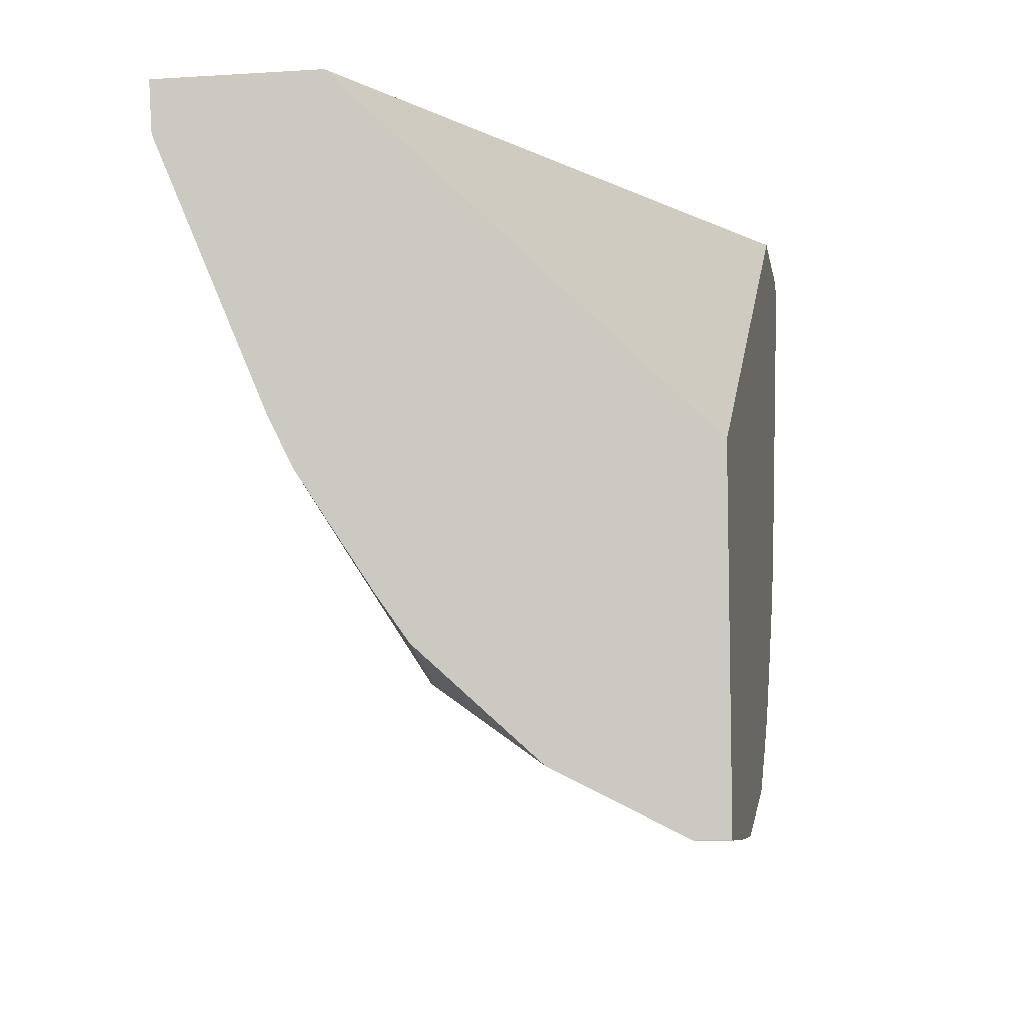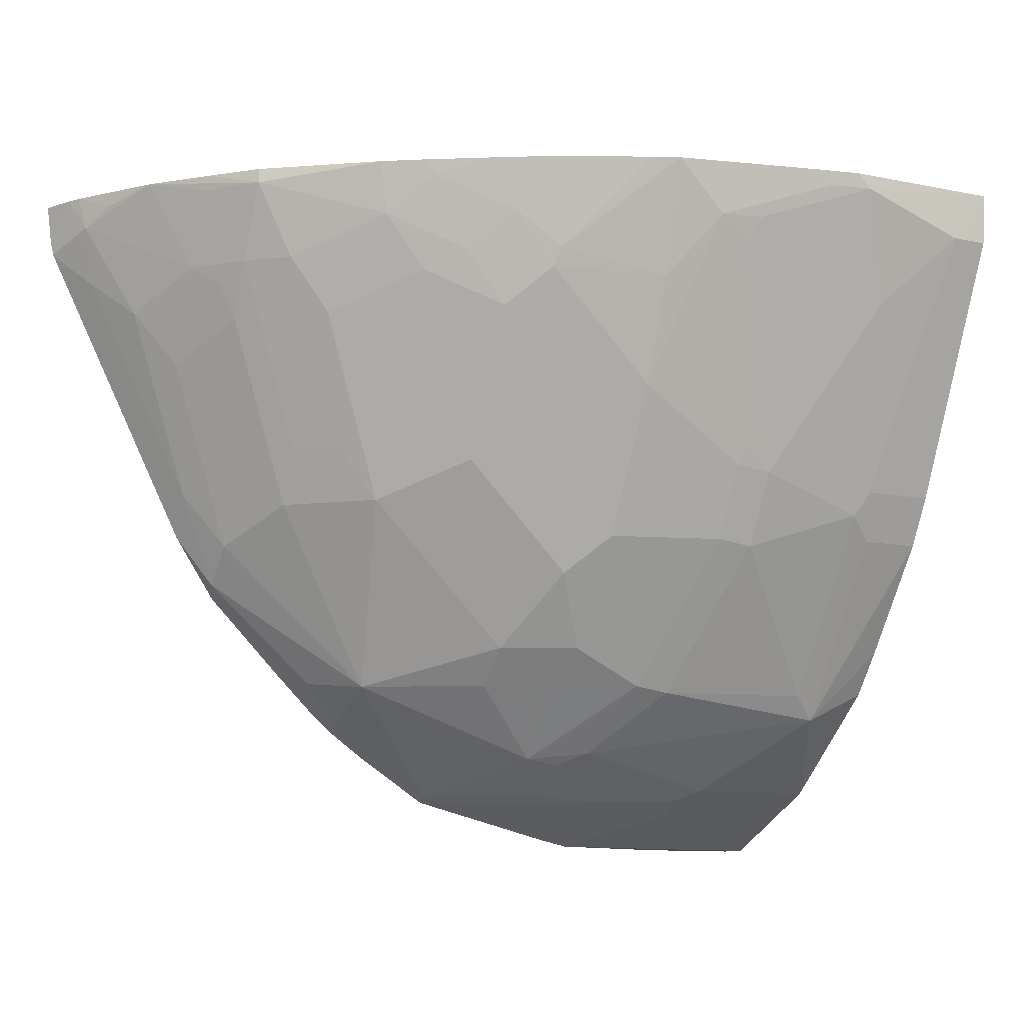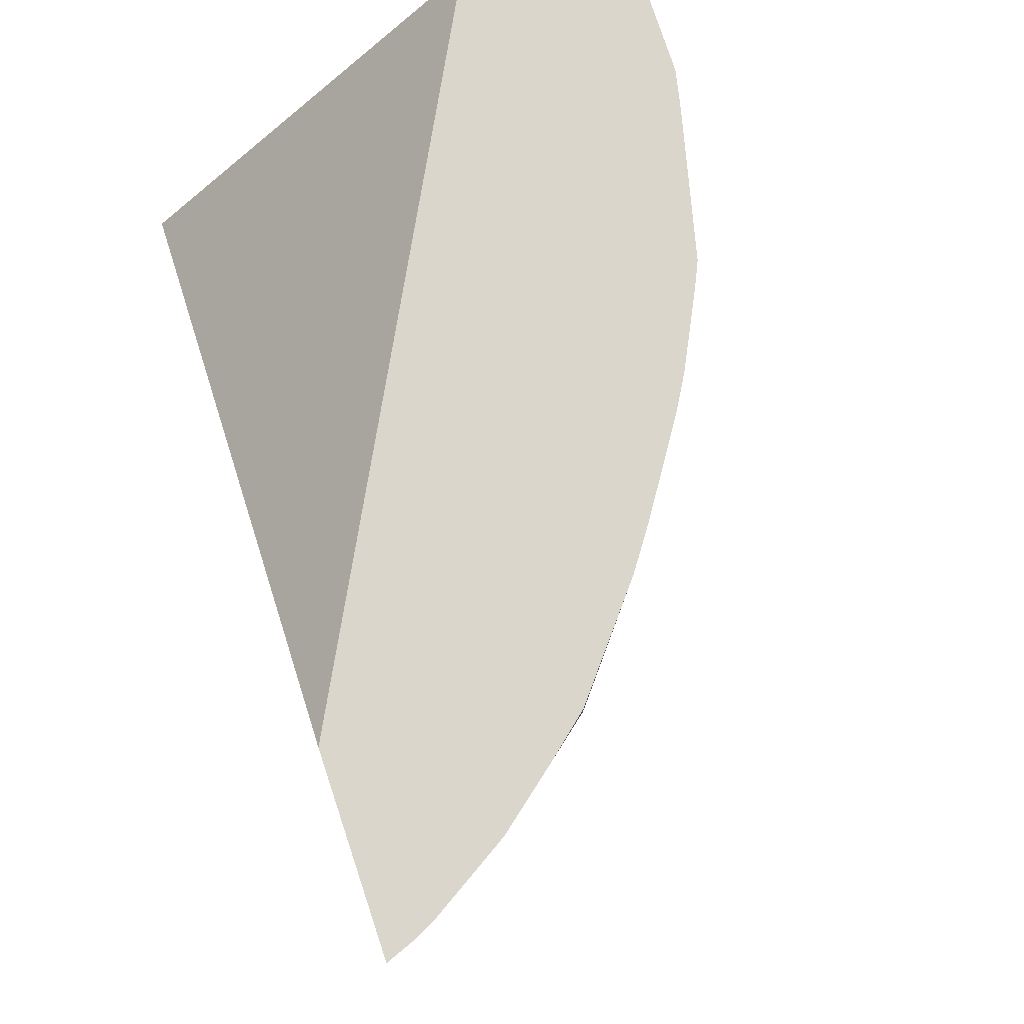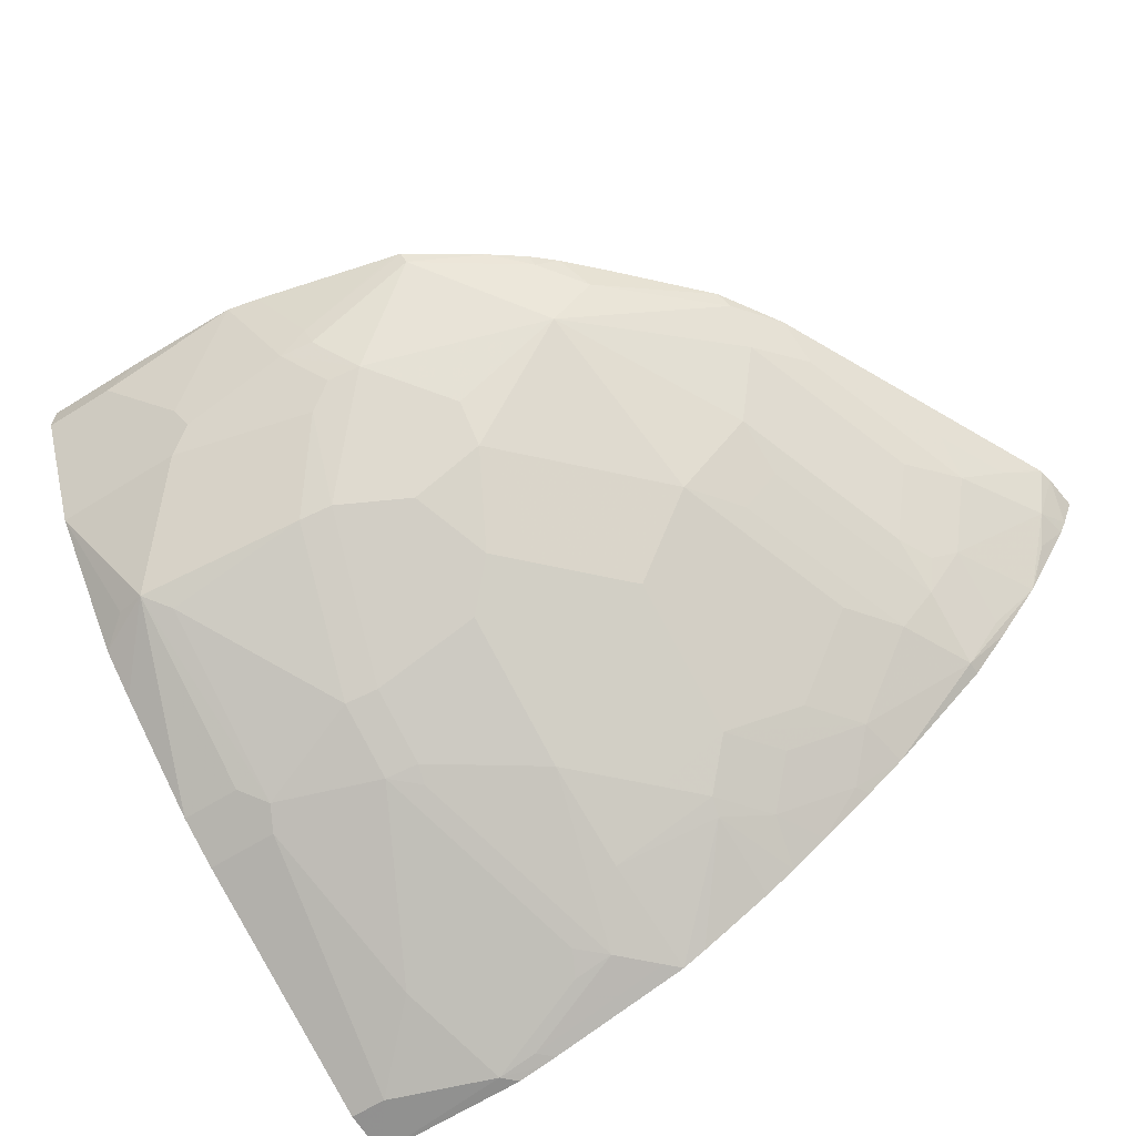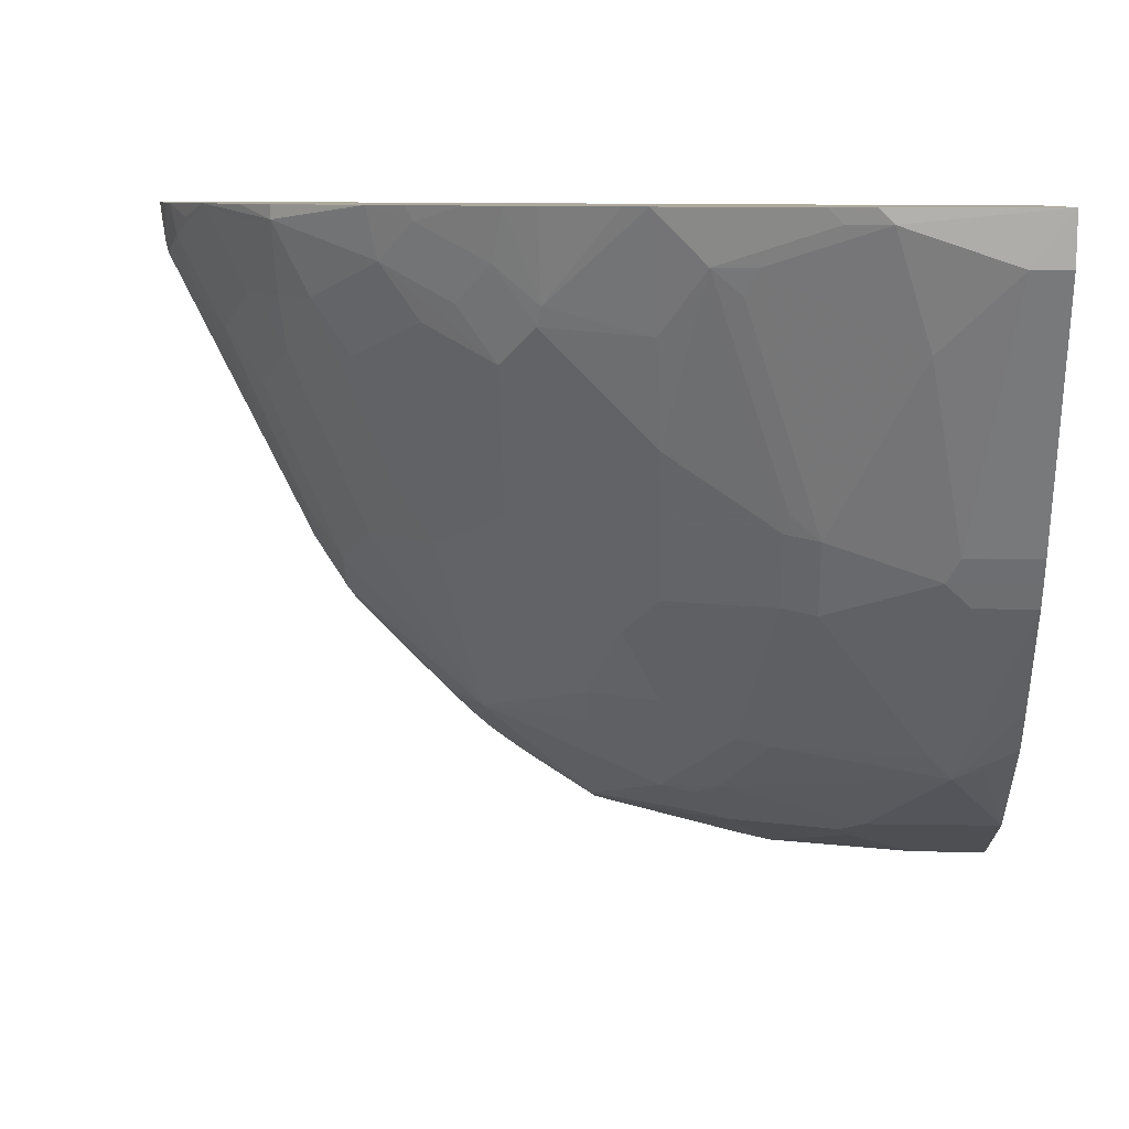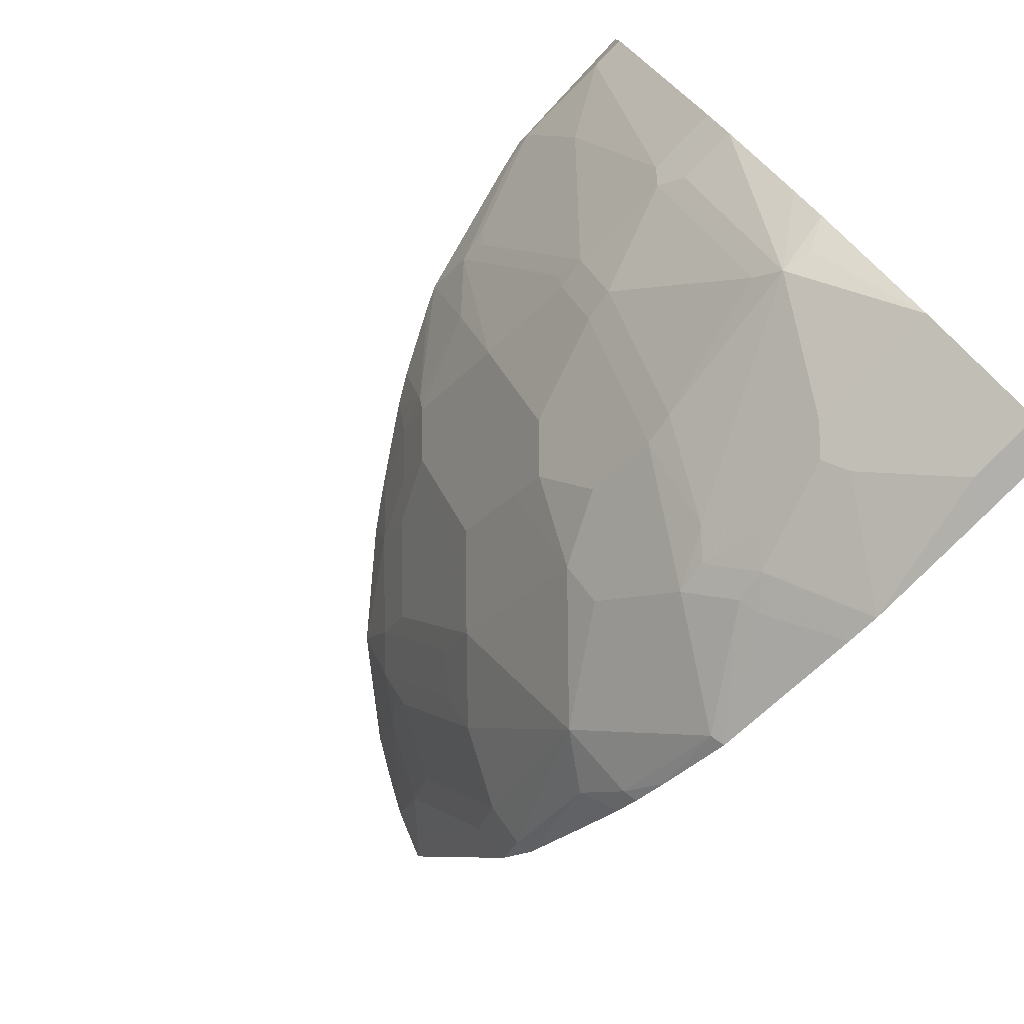
<metadata>
{"format":"obj","ext":"obj","renderer":"f3d","projection":"perspective","resolution":1024,"background":"white","views":[{"elev":-8.1,"azim":-80.3,"up":"+Y"},{"elev":-10.4,"azim":151.6,"up":"+Y"},{"elev":74.0,"azim":71.4,"up":"+Y"},{"elev":-62.8,"azim":32.4,"up":"+Z"},{"elev":8.8,"azim":-177.4,"up":"+Y"},{"elev":-78.8,"azim":-134.4,"up":"+Y"}]}
</metadata>
<code>
v 0.4132 -0.4857 -0.4245
v 0.4109 -0.5035 -0.4245
v 0.4072 -0.4857 -0.4398
v 0.3207 -0.4857 -0.4245
v 0.4095 -0.5102 -0.4245
v 0.4002 -0.5014 -0.4486
v 0.4036 -0.4857 -0.447
v -0.0005205 -0.4857 -0.5928
v -0.0005205 -0.6498 -0.4245
v 0.4084 -0.5125 -0.4245
v 0.3936 -0.5278 -0.4398
v 0.3929 -0.4926 -0.4633
v 0.376 -0.5454 -0.4574
v 0.3584 -0.5278 -0.4926
v 0.3797 -0.4857 -0.4857
v 0.3821 -0.4857 -0.4819
v -0.0005205 -0.4857 -0.6702
v -0.0005205 -0.8089 -0.4245
v 0.3732 -0.5828 -0.4245
v 0.376 -0.563 -0.4398
v 0.3562 -0.5718 -0.4662
v 0.3387 -0.5542 -0.5014
v 0.3474 -0.5366 -0.5014
v 0.3408 -0.6333 -0.4398
v 0.3584 -0.4926 -0.5102
v 0.3401 -0.5278 -0.5161
v 0.3401 -0.4926 -0.5336
v 0.3581 -0.4857 -0.5125
v 0.01762 -0.5102 -0.6685
v -0.0005205 -0.5102 -0.6685
v 0.07727 -0.4857 -0.6685
v 0.07038 -0.4926 -0.6685
v -0.0005205 -0.8093 -0.4398
v -0.0004395 -0.8093 -0.4245
v 0.338 -0.6532 -0.4245
v 0.321 -0.6597 -0.4486
v 0.3035 -0.6421 -0.4838
v 0.321 -0.6773 -0.431
v 0.3225 -0.5278 -0.5336
v 0.3049 -0.6158 -0.4985
v 0.2873 -0.6158 -0.5161
v 0.3401 -0.4857 -0.5336
v 0.2873 -0.5102 -0.5688
v 0.2922 -0.4857 -0.5727
v 0.05281 -0.5454 -0.6509
v 0.03519 -0.6333 -0.6157
v -0.0005205 -0.6333 -0.6157
v 0.08934 -0.4857 -0.6658
v 0.09019 -0.4926 -0.6641
v 0.1232 -0.5102 -0.6509
v -0.0005205 -0.7914 -0.4755
v 0.03519 -0.8093 -0.4398
v 0.05054 -0.8093 -0.4245
v 0.3178 -0.6838 -0.4245
v 0.2507 -0.7301 -0.4662
v 0.2683 -0.6421 -0.519
v 0.2697 -0.7271 -0.4398
v 0.3035 -0.5542 -0.5366
v 0.2683 -0.5366 -0.5717
v 0.2331 -0.5542 -0.5893
v 0.2521 -0.5278 -0.5864
v 0.2697 -0.4926 -0.5864
v 0.2735 -0.4857 -0.5858
v 0.04107 -0.6451 -0.6099
v 0.088 -0.6158 -0.6157
v -0.0005205 -0.6339 -0.6155
v 0.09703 -0.4857 -0.6641
v 0.1606 -0.4926 -0.6465
v 0.1429 -0.5102 -0.6465
v 0.129 -0.5219 -0.6451
v -0.0005205 -0.7858 -0.4868
v 0.07626 -0.7858 -0.4868
v 0.07038 -0.7916 -0.475
v 0.1067 -0.8081 -0.4245
v 0.28 -0.722 -0.4245
v 0.2507 -0.7477 -0.431
v 0.2243 -0.7653 -0.431
v 0.1979 -0.7828 -0.431
v 0.1628 -0.7653 -0.4838
v 0.1979 -0.7301 -0.5014
v 0.1979 -0.7125 -0.519
v 0.1979 -0.6597 -0.5542
v 0.2331 -0.6246 -0.5542
v 0.2605 -0.7411 -0.4245
v 0.2155 -0.5366 -0.6069
v 0.2345 -0.5102 -0.604
v 0.1979 -0.5894 -0.5893
v 0.1979 -0.5542 -0.6069
v 0.2472 -0.4857 -0.6031
v 0.04107 -0.733 -0.5571
v 0.02932 -0.7447 -0.5512
v 0.02932 -0.6568 -0.604
v -0.0005205 -0.6451 -0.6099
v 0.09383 -0.6275 -0.6099
v 0.09383 -0.6626 -0.5923
v 0.1674 -0.4857 -0.6465
v 0.1642 -0.5395 -0.6274
v 0.1452 -0.519 -0.6421
v 0.1078 -0.6158 -0.6113
v -0.0005205 -0.7799 -0.4985
v 0.1173 -0.7799 -0.4809
v 0.129 -0.7858 -0.4691
v 0.06451 -0.7799 -0.4985
v 0.1232 -0.7916 -0.4574
v 0.1227 -0.8046 -0.4245
v 0.249 -0.751 -0.4245
v 0.232 -0.7631 -0.4245
v 0.1963 -0.7861 -0.4245
v 0.1452 -0.7828 -0.4662
v 0.1466 -0.7682 -0.4868
v 0.1349 -0.7623 -0.4985
v 0.1276 -0.7301 -0.5366
v 0.1628 -0.7301 -0.519
v 0.1803 -0.6773 -0.5542
v 0.1628 -0.7125 -0.5366
v 0.1628 -0.6246 -0.5893
v 0.2133 -0.5278 -0.6113
v 0.2292 -0.4857 -0.6148
v 0.1628 -0.5894 -0.6069
v 0.1114 -0.733 -0.5395
v 0.01466 -0.7418 -0.5483
v -0.0005205 -0.7301 -0.5542
v -0.0005205 -0.7096 -0.5688
v -0.0005205 -0.6568 -0.604
v 0.11 -0.6246 -0.6069
v 0.11 -0.6597 -0.5893
v 0.1789 -0.4857 -0.6412
v 0.1606 -0.5806 -0.6113
v 0.1429 -0.7872 -0.4574
v 0.1931 -0.787 -0.4245
v 0.1452 -0.6949 -0.5542
v 0.1628 -0.6597 -0.5717
v 0.2141 -0.4857 -0.6235
f 69 98 125
f 69 97 98
f 68 97 69
f 68 96 97
f 64 95 90
f 64 93 66
f 64 65 94
f 64 124 93
f 64 92 124
f 64 91 92
f 69 125 99
f 64 94 95
f 64 90 91
f 72 103 101
f 69 94 70
f 78 108 109
f 62 89 63
f 78 107 108
f 77 107 78
f 76 84 106
f 76 107 77
f 69 99 94
f 76 106 107
f 74 102 104
f 72 74 73
f 72 102 74
f 72 101 102
f 71 103 72
f 71 100 103
f 74 104 105
f 62 86 89
f 55 79 80
f 60 88 85
f 78 109 79
f 49 96 68
f 49 68 69
f 49 69 50
f 50 69 70
f 50 70 94
f 50 94 65
f 51 71 72
f 51 72 52
f 52 72 73
f 52 73 74
f 52 74 53
f 54 75 57
f 55 76 77
f 55 77 78
f 55 78 79
f 55 80 81
f 55 81 56
f 55 57 76
f 56 81 82
f 56 82 83
f 56 83 60
f 56 60 58
f 57 75 84
f 57 84 76
f 58 60 59
f 60 85 86
f 60 86 61
f 60 83 87
f 61 86 62
f 79 109 102
f 96 127 117
f 79 110 111
f 96 117 97
f 97 119 128
f 97 128 98
f 98 128 125
f 100 122 121
f 101 103 111
f 101 111 110
f 101 110 102
f 102 109 129
f 102 129 105
f 102 105 104
f 105 129 130
f 108 130 129
f 108 129 109
f 111 120 112
f 112 131 115
f 112 120 126
f 112 126 131
f 114 115 131
f 114 131 132
f 114 132 116
f 116 132 126
f 116 126 125
f 116 125 119
f 117 133 118
f 117 127 133
f 119 125 128
f 126 132 131
f 49 67 96
f 95 126 120
f 79 102 110
f 94 126 95
f 94 99 125
f 79 111 112
f 79 112 113
f 79 113 80
f 80 113 81
f 81 114 82
f 81 113 112
f 81 112 115
f 81 115 114
f 82 114 116
f 82 116 87
f 82 87 83
f 85 117 86
f 85 88 97
f 85 97 117
f 86 117 118
f 86 118 89
f 87 116 119
f 87 119 88
f 88 119 97
f 90 95 120
f 90 120 91
f 91 103 100
f 91 100 121
f 91 121 122
f 91 122 123
f 91 123 124
f 91 124 92
f 91 120 111
f 91 111 103
f 94 125 126
f 48 67 49
f 60 87 88
f 46 64 66
f 1 19 10
f 1 10 5
f 1 5 2
f 2 5 6
f 2 6 3
f 3 6 7
f 4 8 9
f 5 10 11
f 5 11 6
f 6 12 7
f 6 11 13
f 6 13 14
f 6 14 15
f 6 15 12
f 7 12 16
f 8 17 30
f 8 30 47
f 8 47 66
f 8 66 93
f 8 93 124
f 8 124 123
f 8 123 122
f 8 122 100
f 8 100 71
f 8 71 51
f 8 51 33
f 8 33 18
f 8 18 9
f 10 19 24
f 1 35 19
f 10 24 20
f 1 54 35
f 1 84 75
f 1 2 3
f 1 3 7
f 1 7 16
f 1 16 15
f 1 15 28
f 1 28 42
f 1 42 44
f 1 44 63
f 1 63 89
f 1 89 118
f 1 118 133
f 1 133 127
f 1 127 96
f 1 67 48
f 1 48 31
f 1 31 17
f 1 17 8
f 1 8 4
f 1 4 9
f 1 9 18
f 1 18 34
f 1 34 53
f 1 53 74
f 1 74 105
f 1 105 130
f 1 130 108
f 1 108 107
f 1 107 106
f 1 106 84
f 1 75 54
f 10 20 11
f 1 96 67
f 12 15 16
f 29 47 30
f 29 32 45
f 31 48 32
f 32 48 49
f 32 49 50
f 32 50 45
f 33 51 52
f 33 52 53
f 33 53 34
f 35 54 38
f 36 38 55
f 36 55 37
f 37 56 40
f 37 55 56
f 38 54 57
f 38 57 55
f 39 41 58
f 39 58 43
f 40 56 41
f 41 56 58
f 43 58 59
f 43 60 61
f 43 61 62
f 43 62 44
f 44 62 63
f 45 64 46
f 45 50 65
f 45 65 64
f 11 20 13
f 29 46 47
f 46 66 47
f 43 59 60
f 27 44 42
f 13 21 22
f 29 45 46
f 13 22 23
f 13 23 14
f 13 20 24
f 13 24 36
f 14 25 15
f 14 23 26
f 14 26 25
f 15 25 27
f 15 27 28
f 17 29 30
f 17 31 32
f 17 32 29
f 18 33 34
f 13 36 21
f 21 36 37
f 19 35 24
f 27 42 28
f 26 41 39
f 26 37 40
f 27 43 44
f 26 39 27
f 25 26 27
f 26 40 41
f 24 38 36
f 24 35 38
f 22 37 26
f 22 26 23
f 21 37 22
f 27 39 43

</code>
